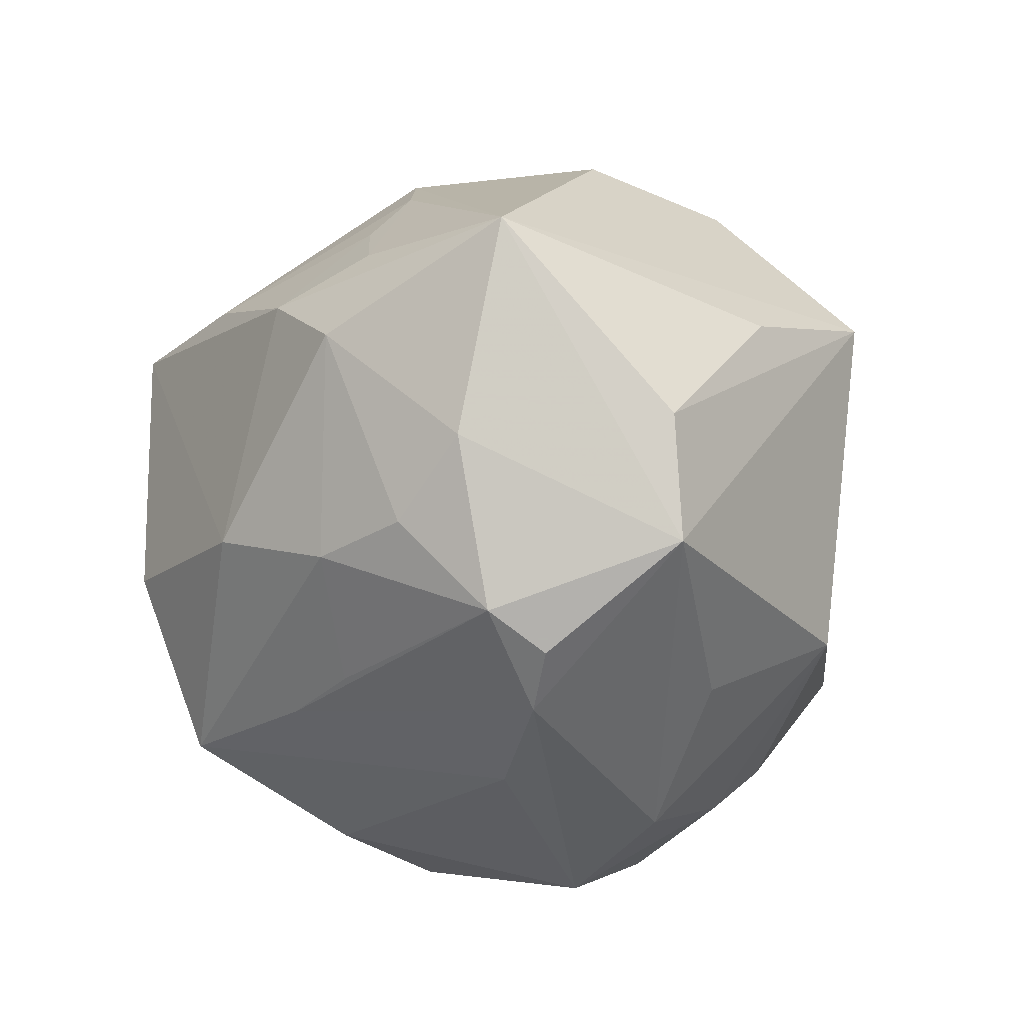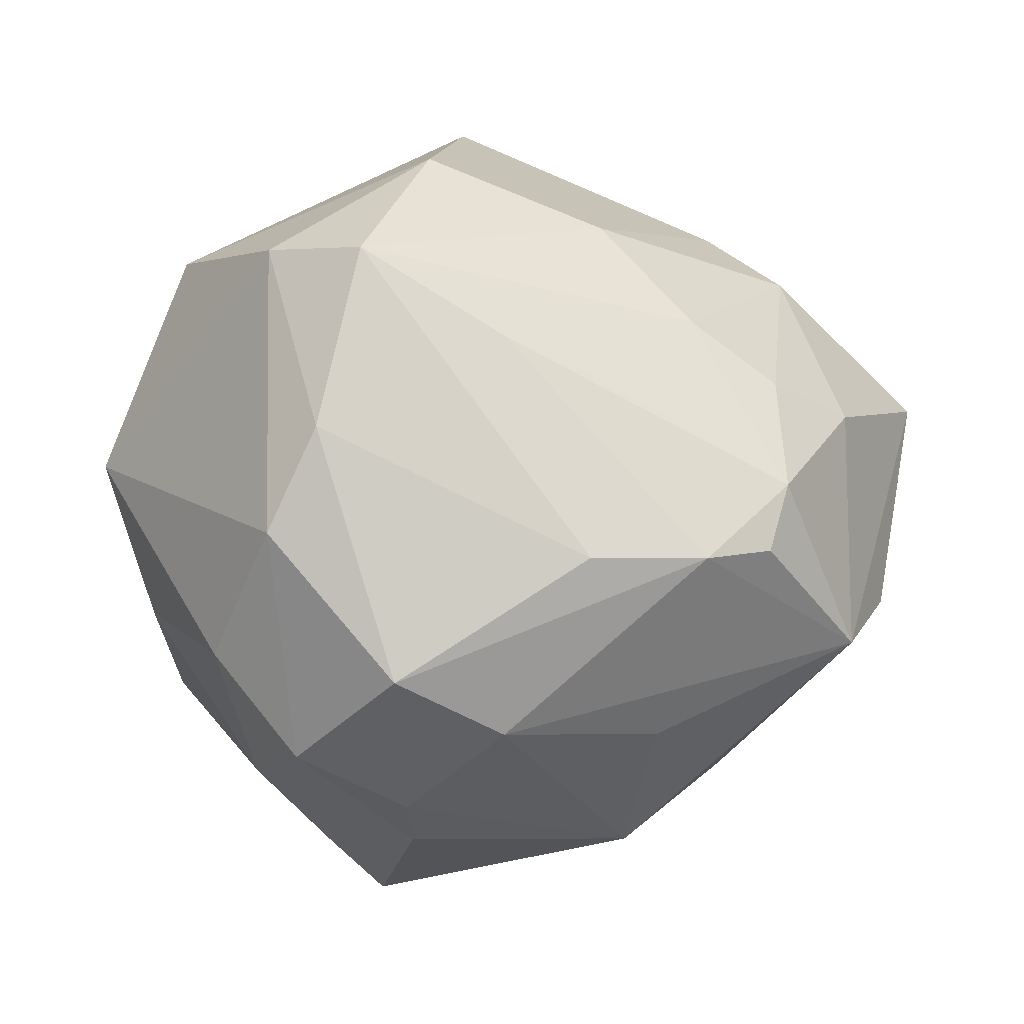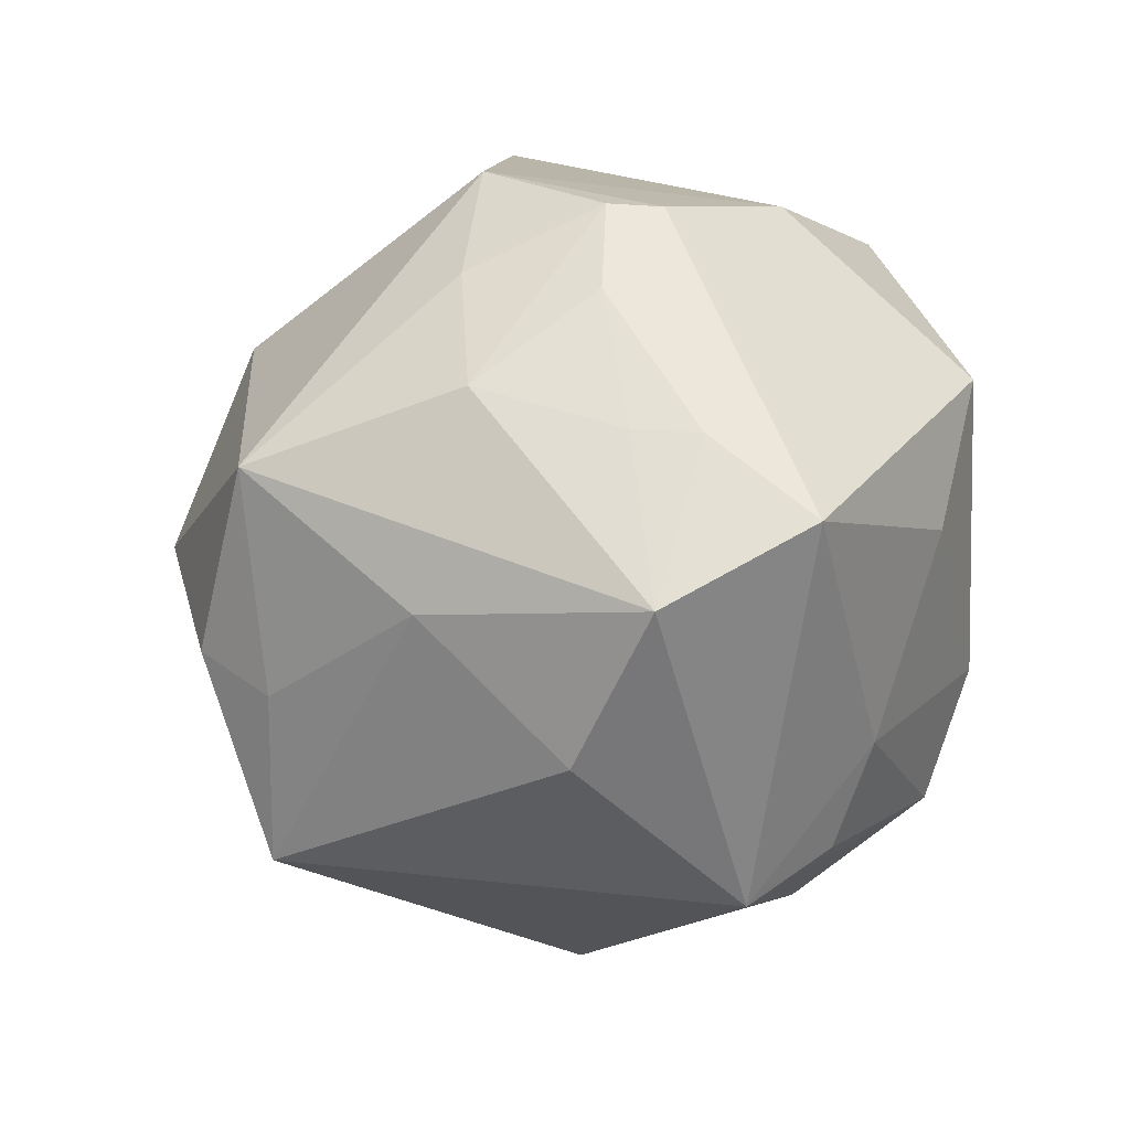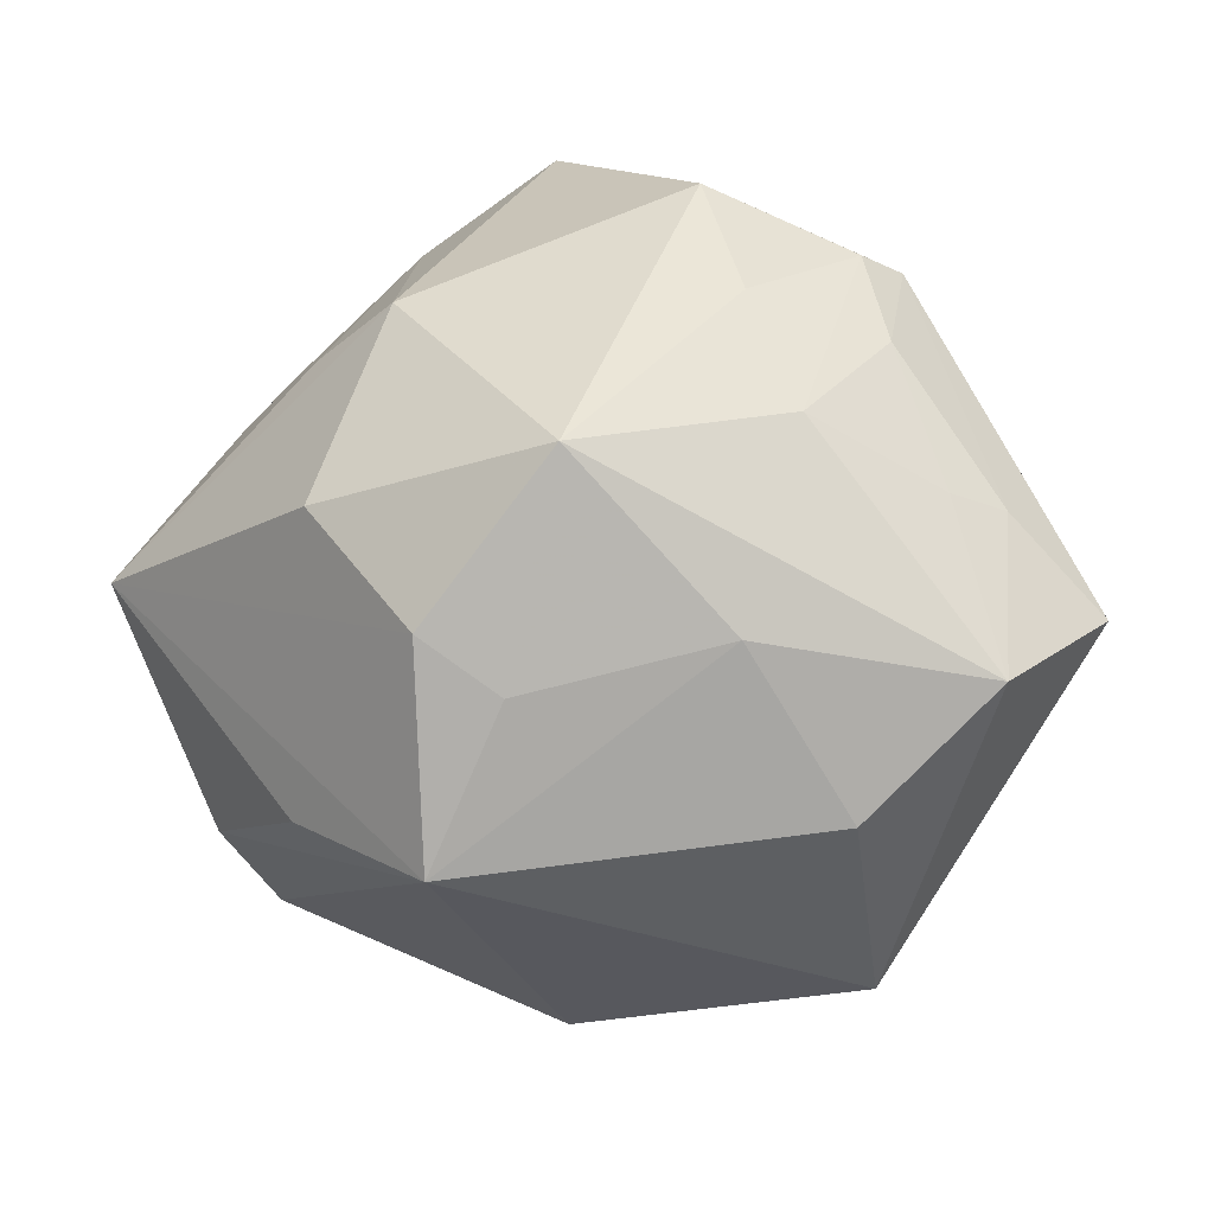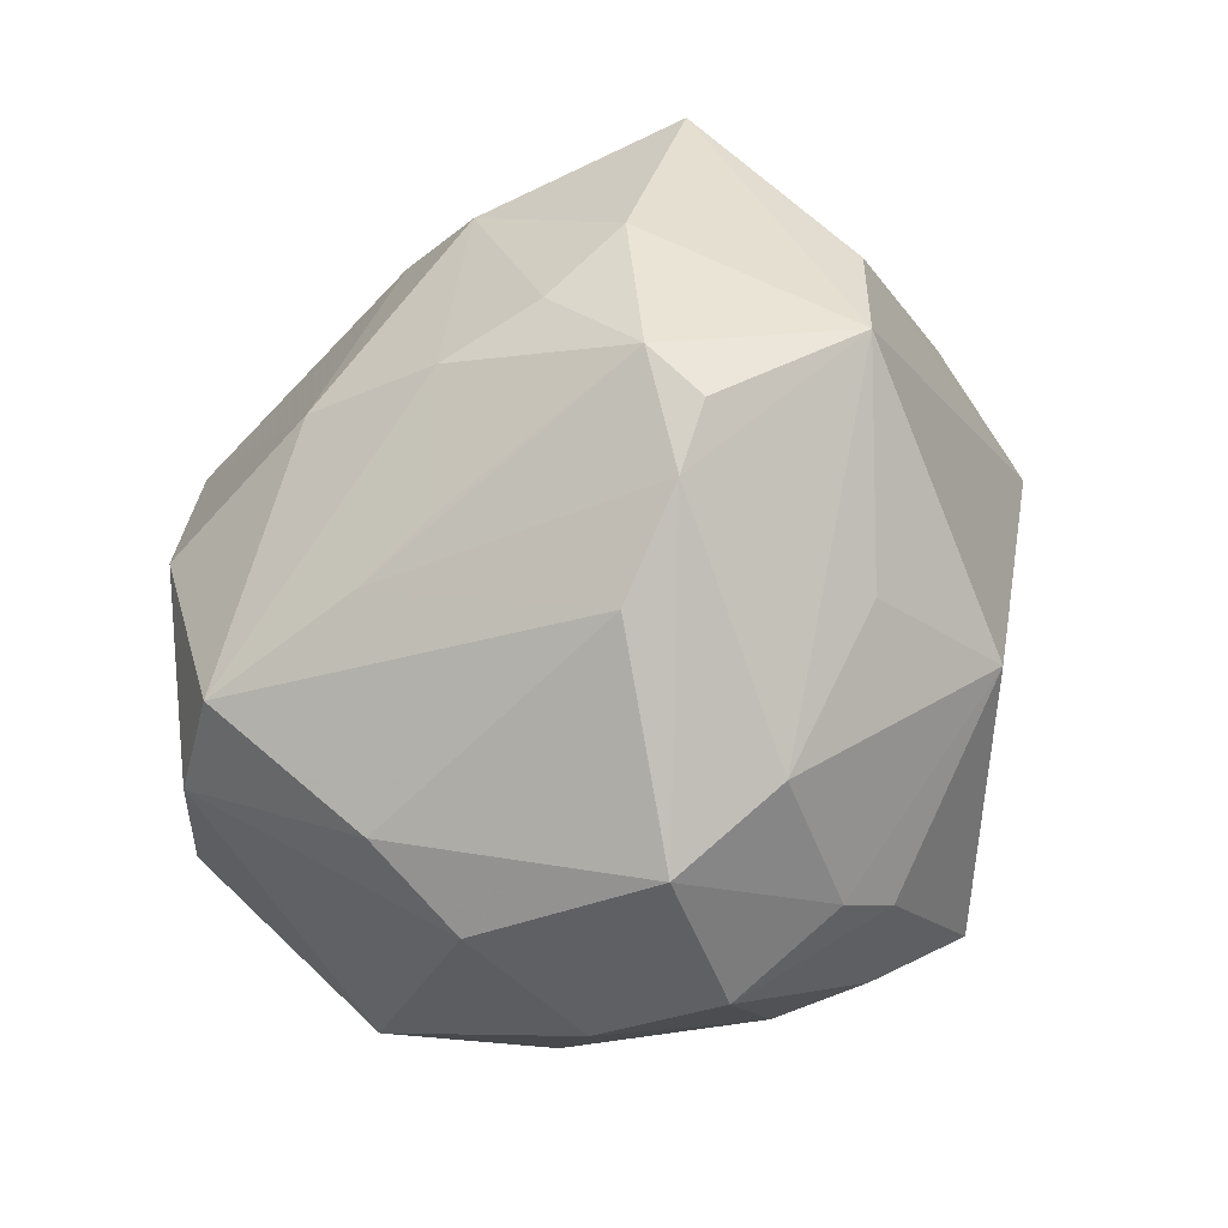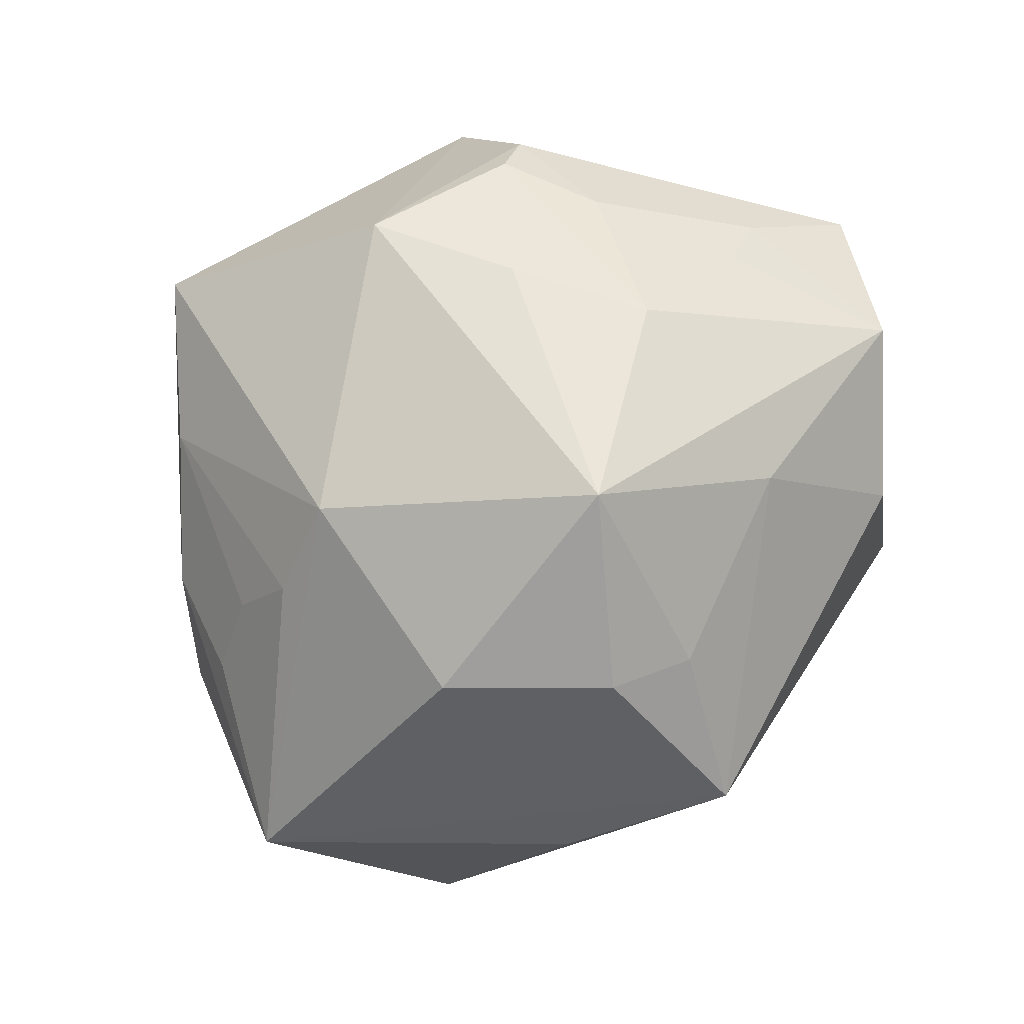
<metadata>
{"format":"obj","ext":"obj","renderer":"f3d","projection":"perspective","resolution":1024,"background":"white","views":[{"elev":-31.8,"azim":-103.5,"up":"+Z"},{"elev":-79.3,"azim":178.5,"up":"+Z"},{"elev":-40.0,"azim":36.8,"up":"+Y"},{"elev":53.1,"azim":-16.3,"up":"+Z"},{"elev":-78.3,"azim":-113.1,"up":"+Z"},{"elev":72.6,"azim":-70.6,"up":"+Z"}]}
</metadata>
<code>
v 0.01059 -0.01064 -0.04602
v -0.01111 0.003636 -0.04271
v -0.01998 -0.01951 -0.0326
v 0.03934 0.03195 -0.004261
v 0.02231 -0.02233 -0.0365
v 0.01453 -0.0101 0.03918
v 0.00937 -0.02903 -0.0335
v -0.03568 0.03085 -0.0003182
v 0.01017 -0.04344 0.01581
v -0.0007623 0.02719 -0.03144
v 0.02038 0.01702 -0.03741
v -0.02691 0.03559 0.008994
v -0.04329 -0.009122 -0.02713
v 0.03252 -0.01153 -0.0313
v -0.03317 0.02126 -0.02293
v -0.02075 -0.02766 0.02839
v -0.02297 0.02838 -0.02265
v 0.02815 -0.01681 0.02975
v -0.03196 0.003845 -0.037
v 0.02736 0.03555 -0.02234
v 0.03448 -0.01774 0.02571
v 0.01303 -0.04661 -0.01166
v -0.02003 0.0177 0.03638
v 0.008966 0.04615 -0.01026
v -0.02993 0.02516 0.01971
v -0.0418 -0.02044 0.005272
v -0.03614 0.02626 0.01174
v -0.02776 -0.02056 0.03222
v 0.0492 0.006375 -0.007087
v 0.01384 0.006261 0.03998
v 0.00218 -0.0298 0.03189
v 0.01463 0.02378 0.03779
v -0.04259 0.0165 -0.01639
v -0.03401 0.01098 -0.03357
v -0.02451 0.003436 -0.04027
v -0.02822 0.01989 0.02753
v -0.01198 0.03868 -0.01564
v -0.01071 0.02299 -0.03157
v 0.0197 -0.03773 -0.01906
v -0.01083 -0.01253 0.04591
v 0.04298 -0.01223 -0.007556
v 0.02784 0.0005304 0.03384
v -0.01215 0.04048 0.01788
v -0.03418 -0.002243 0.032
v 0.02726 -0.03692 0.02478
v -0.04857 -0.006985 -0.01382
v 0.0391 0.02201 0.01489
v 0.00875 -0.03475 -0.02816
v 0.02876 0.01249 0.03416
v -0.01716 -0.03564 -0.02299
v 0.02573 0.004794 -0.03893
v 0.02908 -0.03091 -0.01363
v 0.04249 -0.02784 0.01719
v 0.01611 0.03679 -0.02909
v 0.03362 0.01226 0.03018
v 0.005478 0.04782 0.02094
v -0.05385 0.01419 0.006093
v -0.001912 -0.01748 -0.04186
v -0.03158 -0.03675 0.01441
f 45 22 53
f 20 29 51
f 1 51 5
f 50 22 59
f 31 45 40
f 59 28 57
f 4 29 20
f 20 24 4
f 4 24 56
f 32 56 23
f 23 40 32
f 40 30 32
f 20 51 11
f 11 51 1
f 22 5 39
f 41 29 53
f 14 51 29
f 14 5 51
f 29 41 14
f 48 5 22
f 22 50 48
f 59 31 16
f 16 31 40
f 16 28 59
f 40 28 16
f 9 31 59
f 45 31 9
f 59 22 9
f 22 45 9
f 23 57 44
f 44 40 23
f 44 57 28
f 44 28 40
f 13 50 59
f 29 4 47
f 47 55 53
f 53 29 47
f 47 4 56
f 47 32 55
f 56 32 47
f 55 32 49
f 49 32 30
f 49 42 55
f 53 55 21
f 55 42 21
f 21 45 53
f 40 45 6
f 6 30 40
f 6 49 30
f 42 49 6
f 52 14 41
f 52 41 53
f 52 39 5
f 5 14 52
f 53 22 52
f 22 39 52
f 1 5 7
f 5 48 7
f 7 48 50
f 23 56 43
f 56 12 43
f 36 57 23
f 23 43 36
f 56 24 37
f 37 12 56
f 46 13 59
f 57 13 46
f 34 35 19
f 19 13 34
f 35 13 19
f 50 13 3
f 18 21 42
f 42 6 18
f 45 21 18
f 18 6 45
f 2 11 1
f 1 35 2
f 27 12 57
f 57 36 27
f 10 35 34
f 10 2 35
f 54 37 24
f 54 24 20
f 20 11 54
f 2 10 54
f 11 2 54
f 59 57 26
f 26 46 59
f 57 46 26
f 58 13 35
f 58 3 13
f 58 35 1
f 50 3 58
f 1 7 58
f 58 7 50
f 25 36 43
f 25 27 36
f 25 43 12
f 12 27 25
f 17 54 10
f 37 54 17
f 34 15 17
f 33 15 34
f 34 13 33
f 33 13 57
f 12 37 8
f 15 33 8
f 37 17 8
f 8 17 15
f 57 12 8
f 8 33 57
f 38 10 34
f 34 17 38
f 38 17 10

</code>
